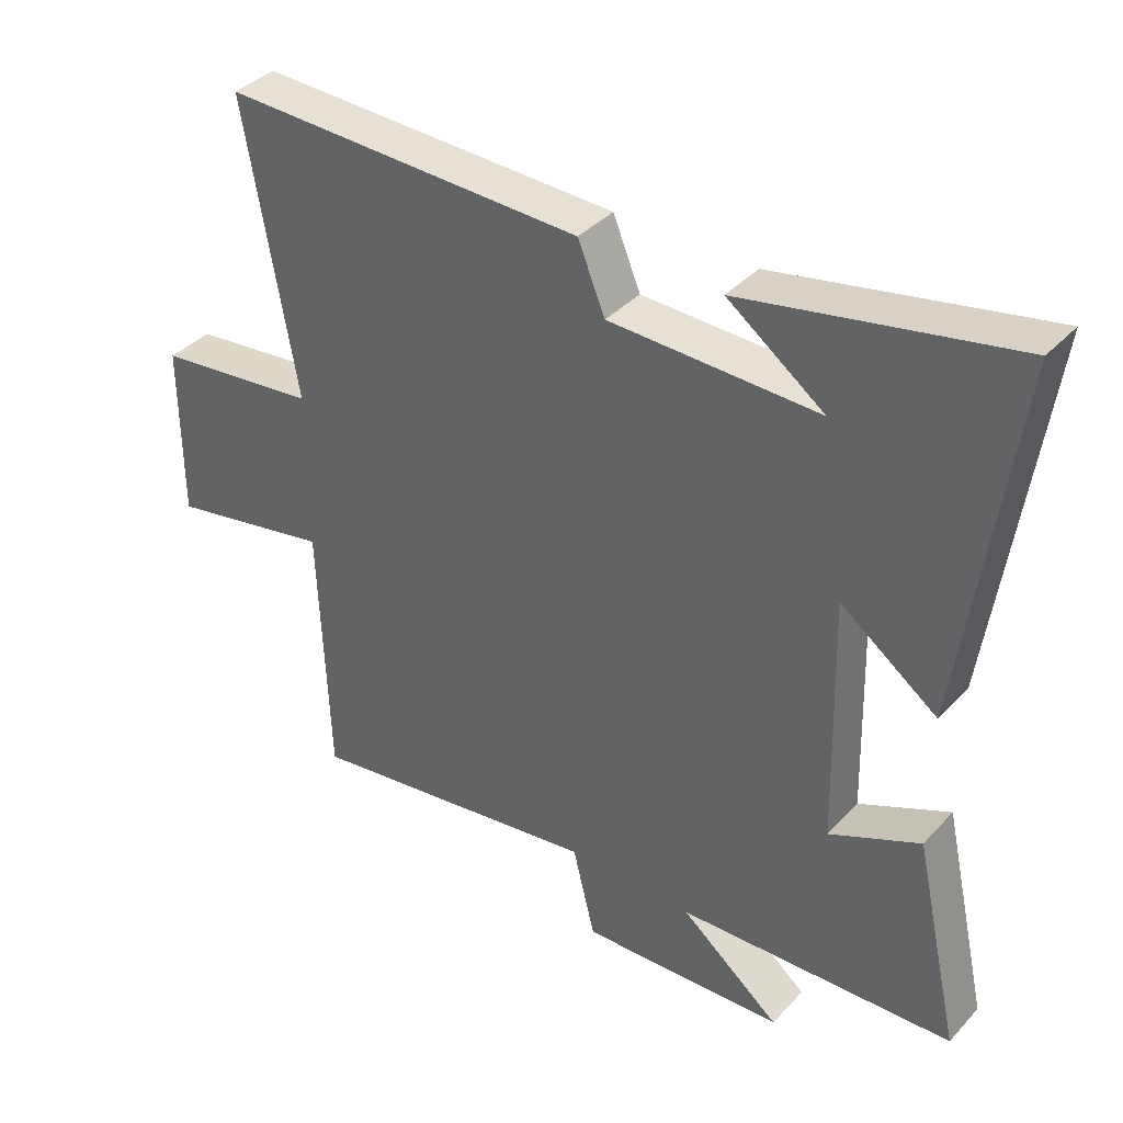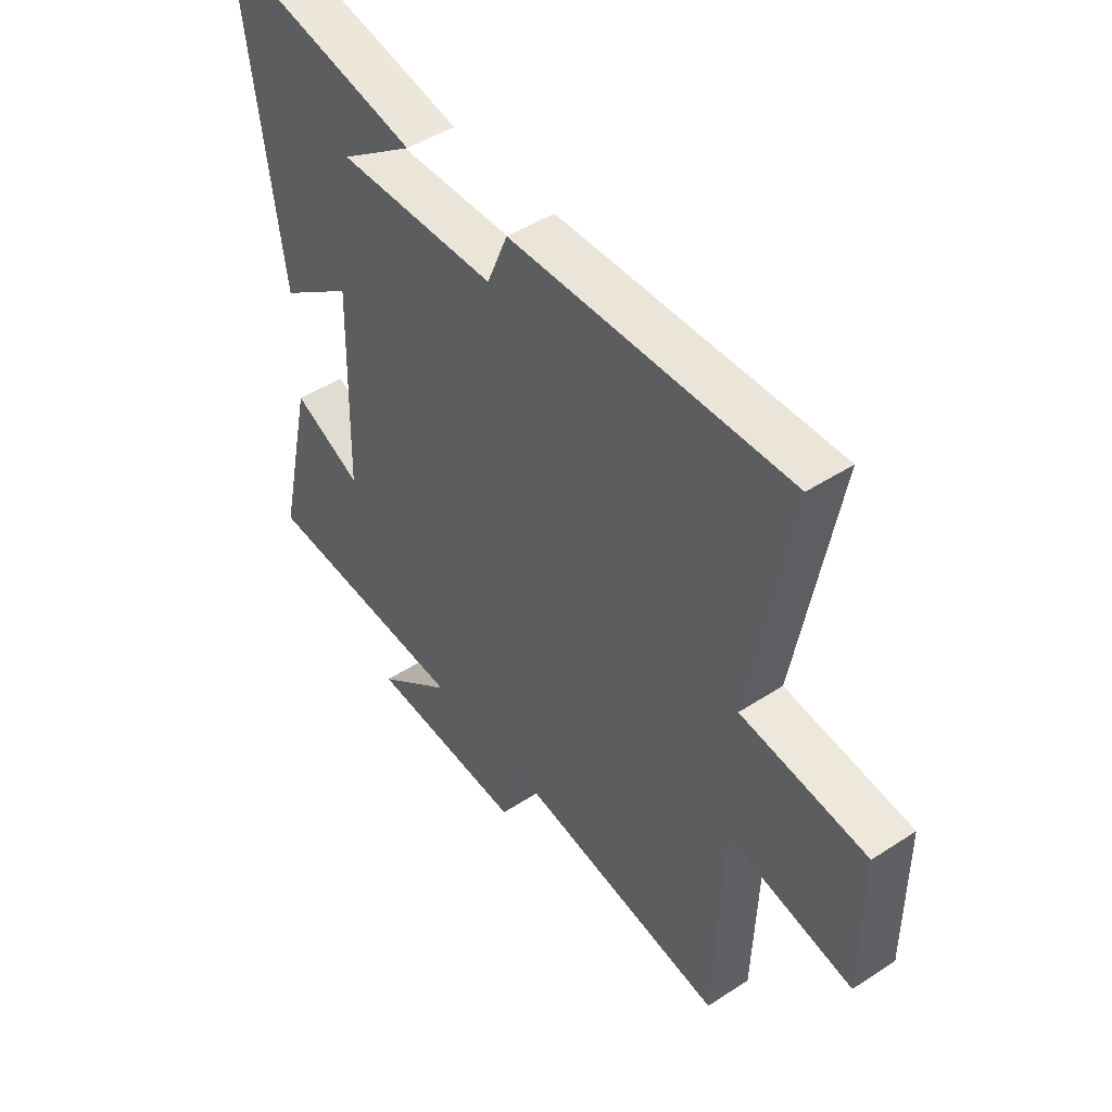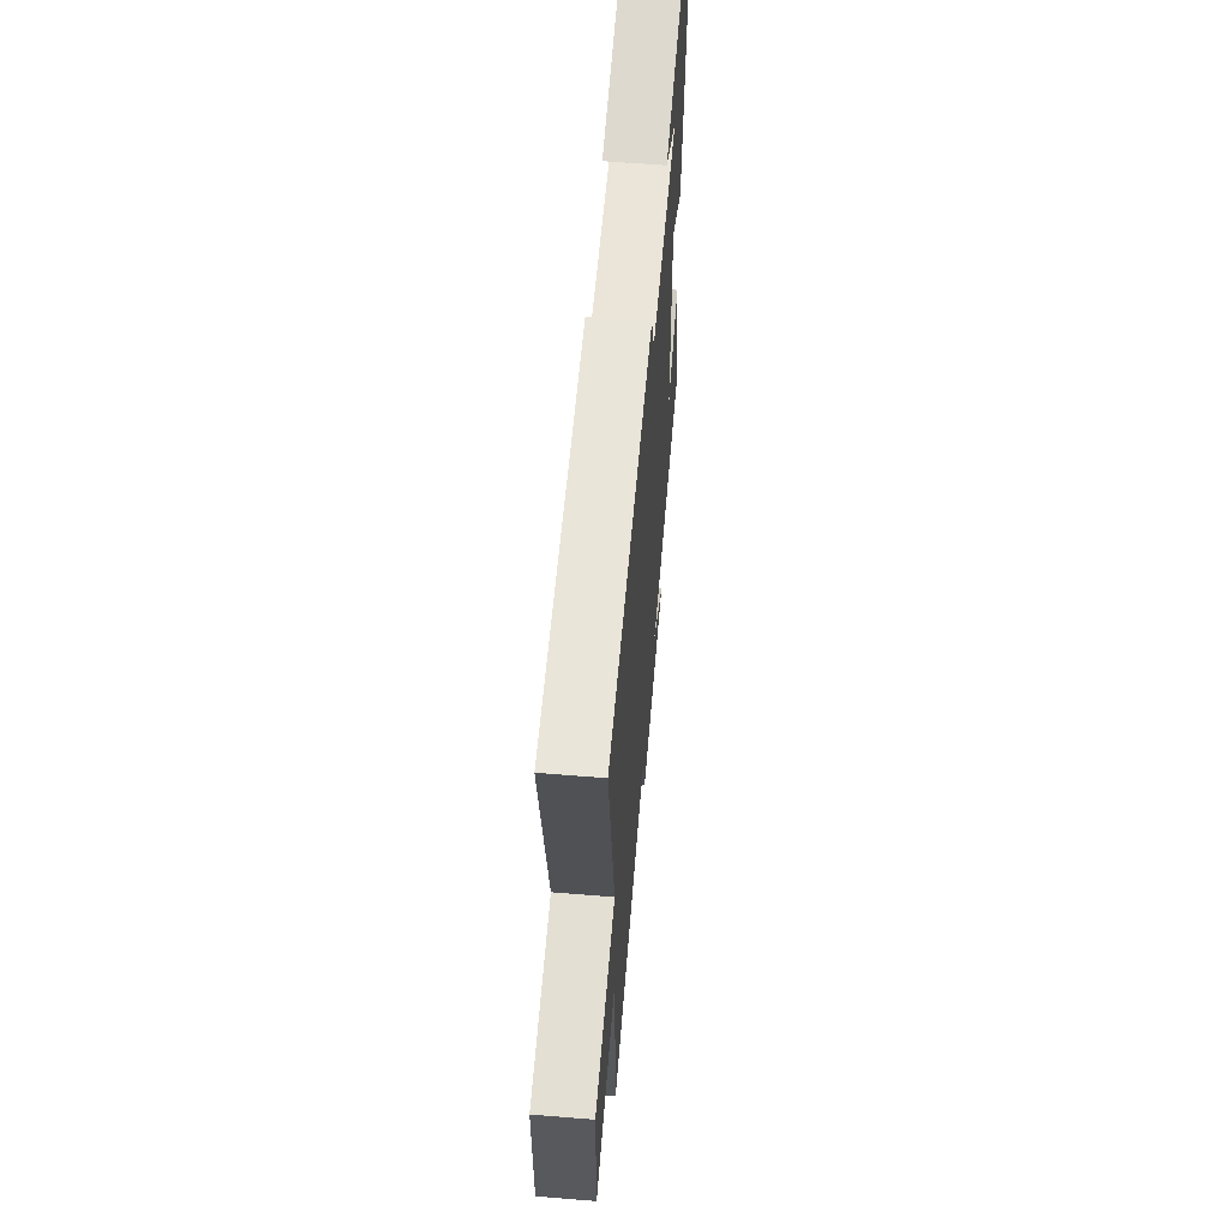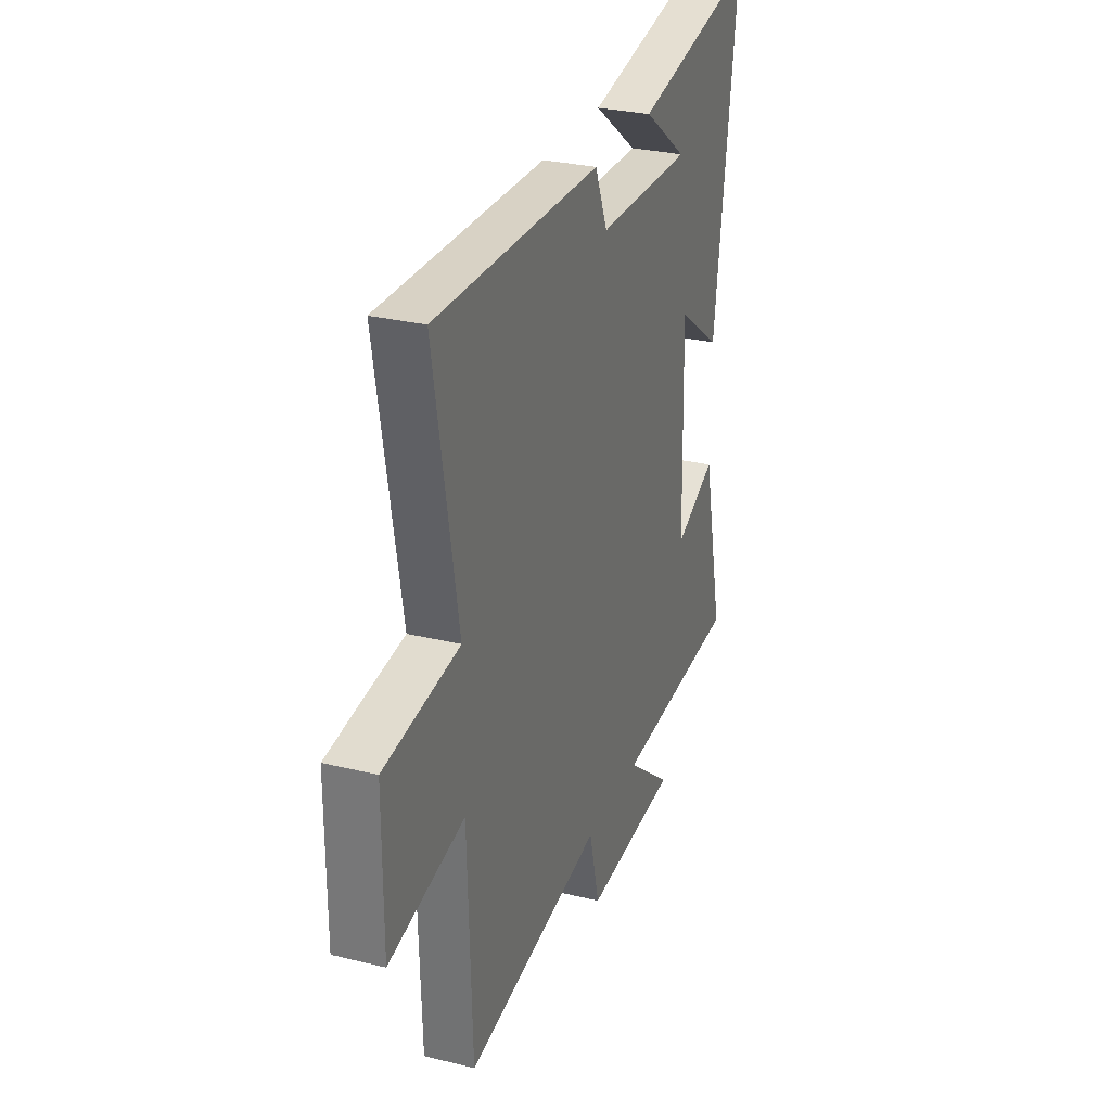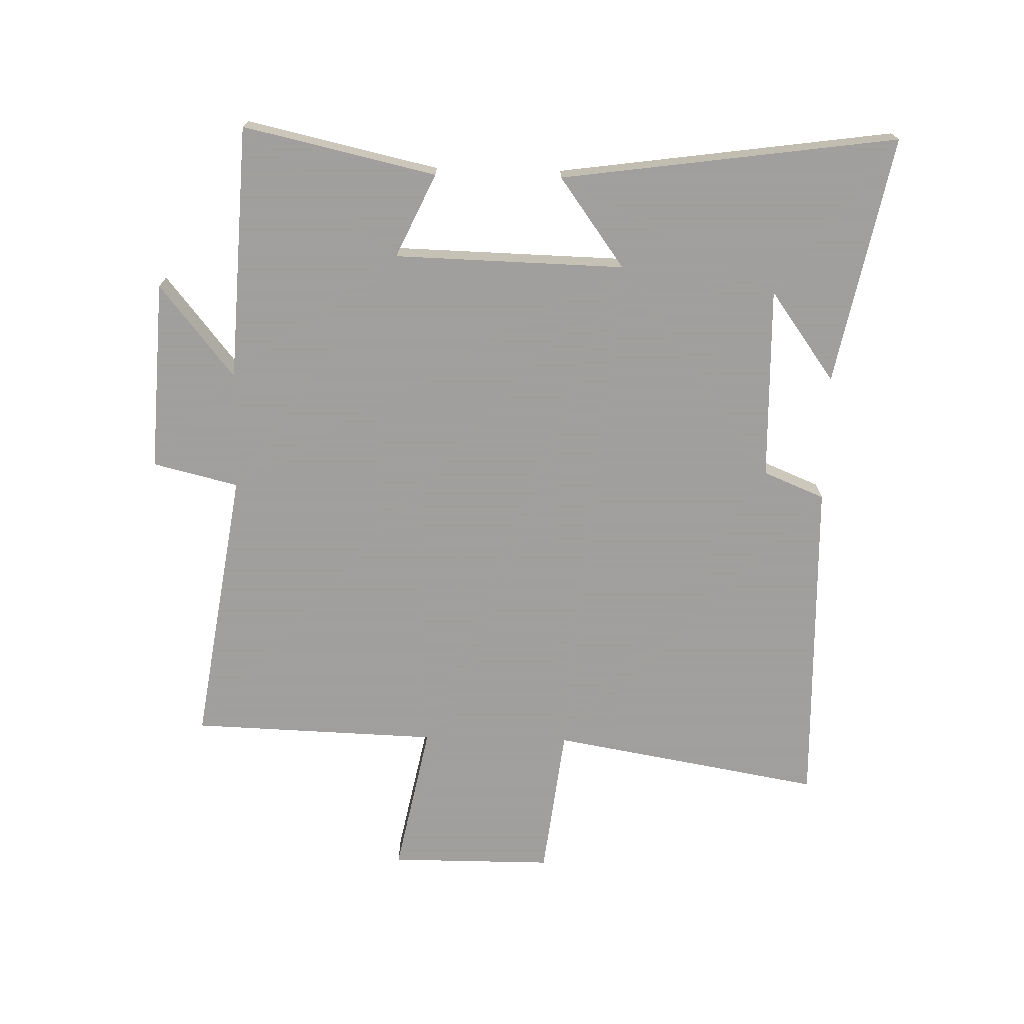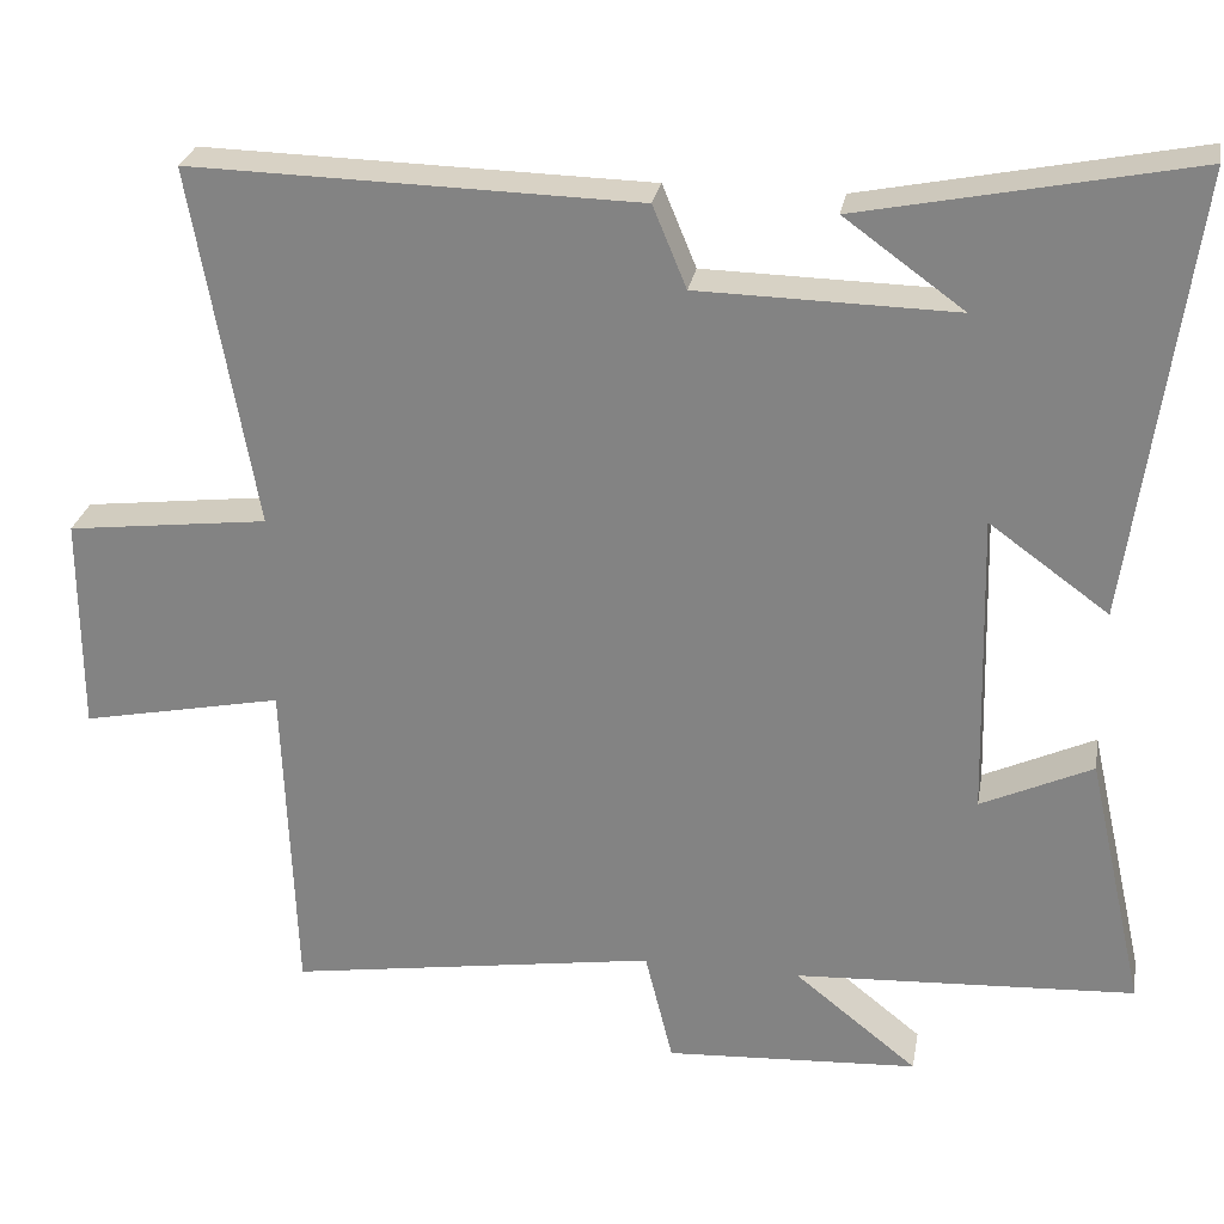
<metadata>
{"format":"obj","ext":"obj","renderer":"f3d","projection":"perspective","resolution":1024,"background":"white","views":[{"elev":38.2,"azim":-142.5,"up":"+Z"},{"elev":46.7,"azim":53.5,"up":"+Z"},{"elev":59.9,"azim":94.8,"up":"+Z"},{"elev":28.8,"azim":110.1,"up":"+Z"},{"elev":-71.5,"azim":-91.3,"up":"+Y"},{"elev":27.2,"azim":-170.0,"up":"+Z"}]}
</metadata>
<code>
v -0.57 0.07 -0.477
v -0.5 0.07 -0.166
v -0.365 0.07 -0.229
v -0.355 0.07 0.143
v -0.5 0.07 0.038
v -0.574 0.07 0.581
v -0.173 0.07 0.5
v -0.318 0.07 0.395
v -0.006 0.07 0.401
v 0.035 0.07 0.5
v 0.577 0.07 0.512
v 0.5 0.07 0.074
v 0.745 0.07 0.044
v 0.745 0.07 -0.22
v 0.5 0.07 -0.17
v 0.486 0.07 -0.57
v 0.036 0.07 -0.5
v 0.002 0.07 -0.638
v -0.306 0.07 -0.62
v -0.156 0.07 -0.5
v -0.57 0 -0.477
v -0.5 0 -0.166
v -0.365 0 -0.229
v -0.355 0 0.143
v -0.5 0 0.038
v -0.574 0 0.581
v -0.173 0 0.5
v -0.318 0 0.395
v -0.006 0 0.401
v 0.035 0 0.5
v 0.577 0 0.512
v 0.5 0 0.074
v 0.745 0 0.044
v 0.745 0 -0.22
v 0.5 0 -0.17
v 0.486 0 -0.57
v 0.036 0 -0.5
v 0.002 0 -0.638
v -0.306 0 -0.62
v -0.156 0 -0.5
f 17 18 19 20
f 1 2 3
f 20 1 3
f 17 20 3
f 17 3 4
f 16 17 4
f 15 16 4
f 14 15 4
f 13 14 4
f 12 13 4
f 9 10 11 12
f 8 9 12 4
f 6 7 8
f 4 5 6 8
f 40 39 38 37
f 23 22 21
f 23 21 40
f 23 40 37
f 24 23 37
f 24 37 36
f 24 36 35
f 24 35 34
f 24 34 33
f 24 33 32
f 32 31 30 29
f 24 32 29 28
f 28 27 26
f 28 26 25 24
f 1 21 22 2
f 2 22 23 3
f 3 23 24 4
f 4 24 25 5
f 5 25 26 6
f 6 26 27 7
f 7 27 28 8
f 8 28 29 9
f 9 29 30 10
f 10 30 31 11
f 11 31 32 12
f 12 32 33 13
f 13 33 34 14
f 14 34 35 15
f 15 35 36 16
f 16 36 37 17
f 17 37 38 18
f 18 38 39 19
f 19 39 40 20
f 20 40 21 1

</code>
